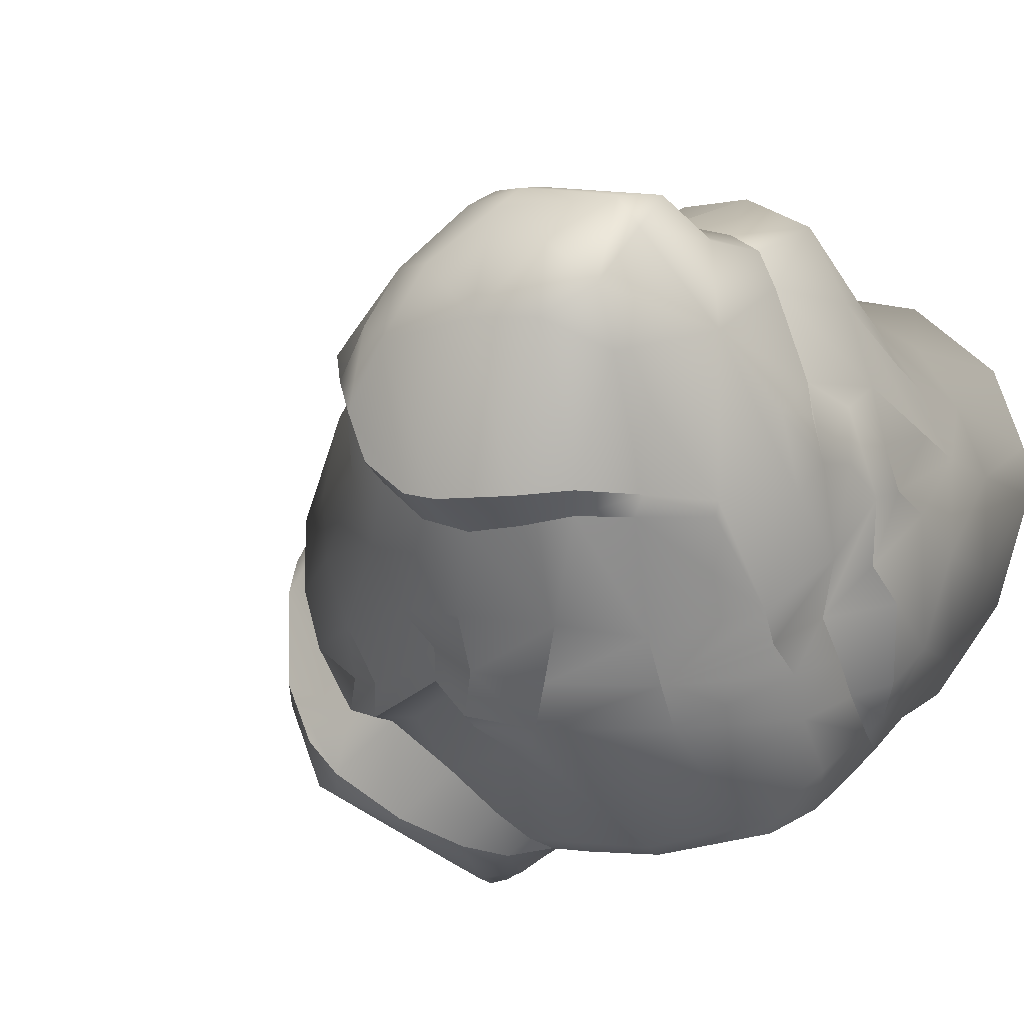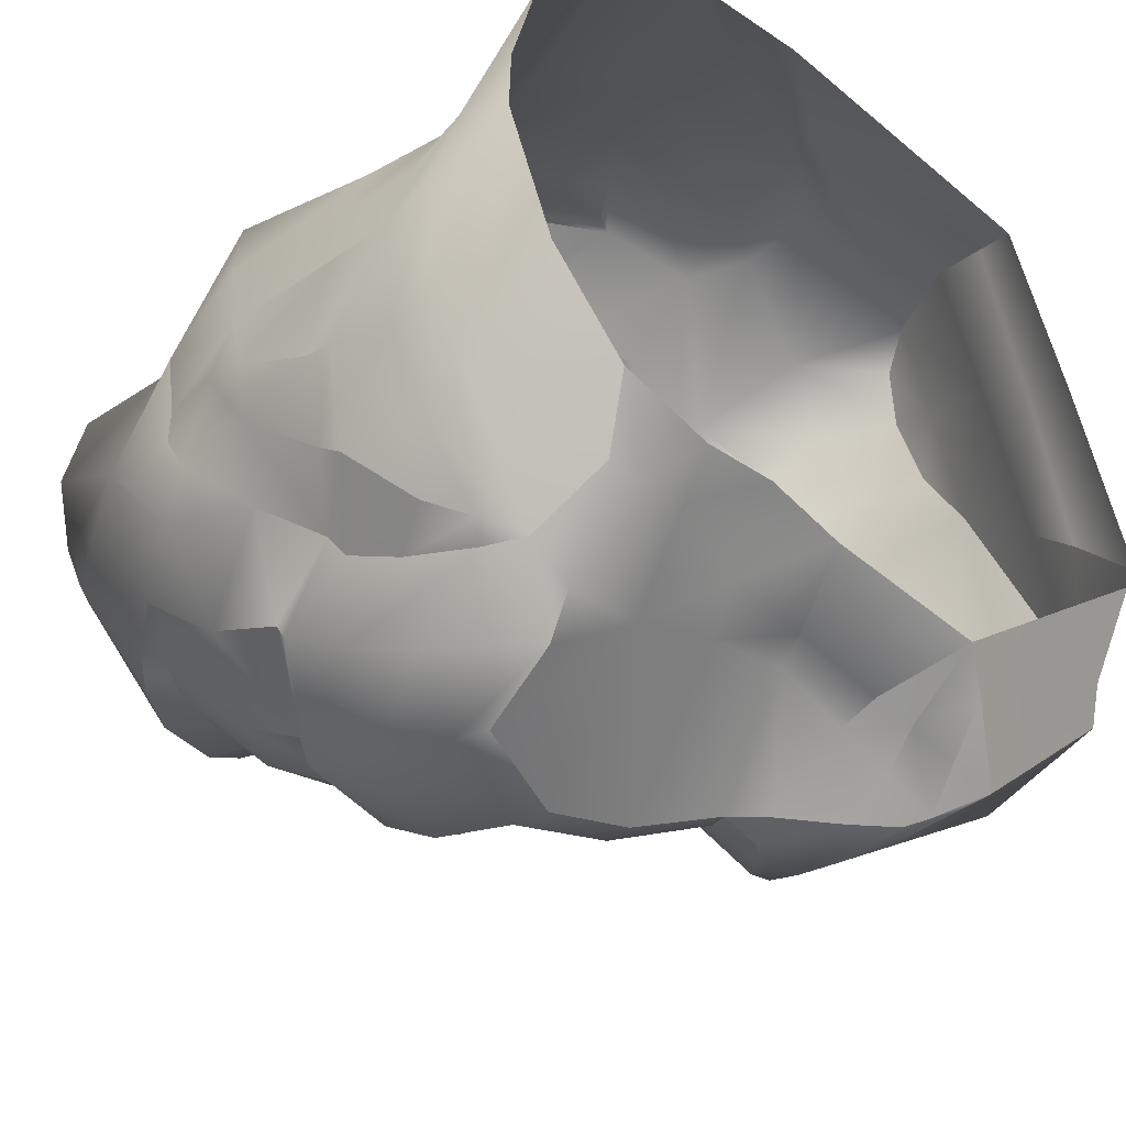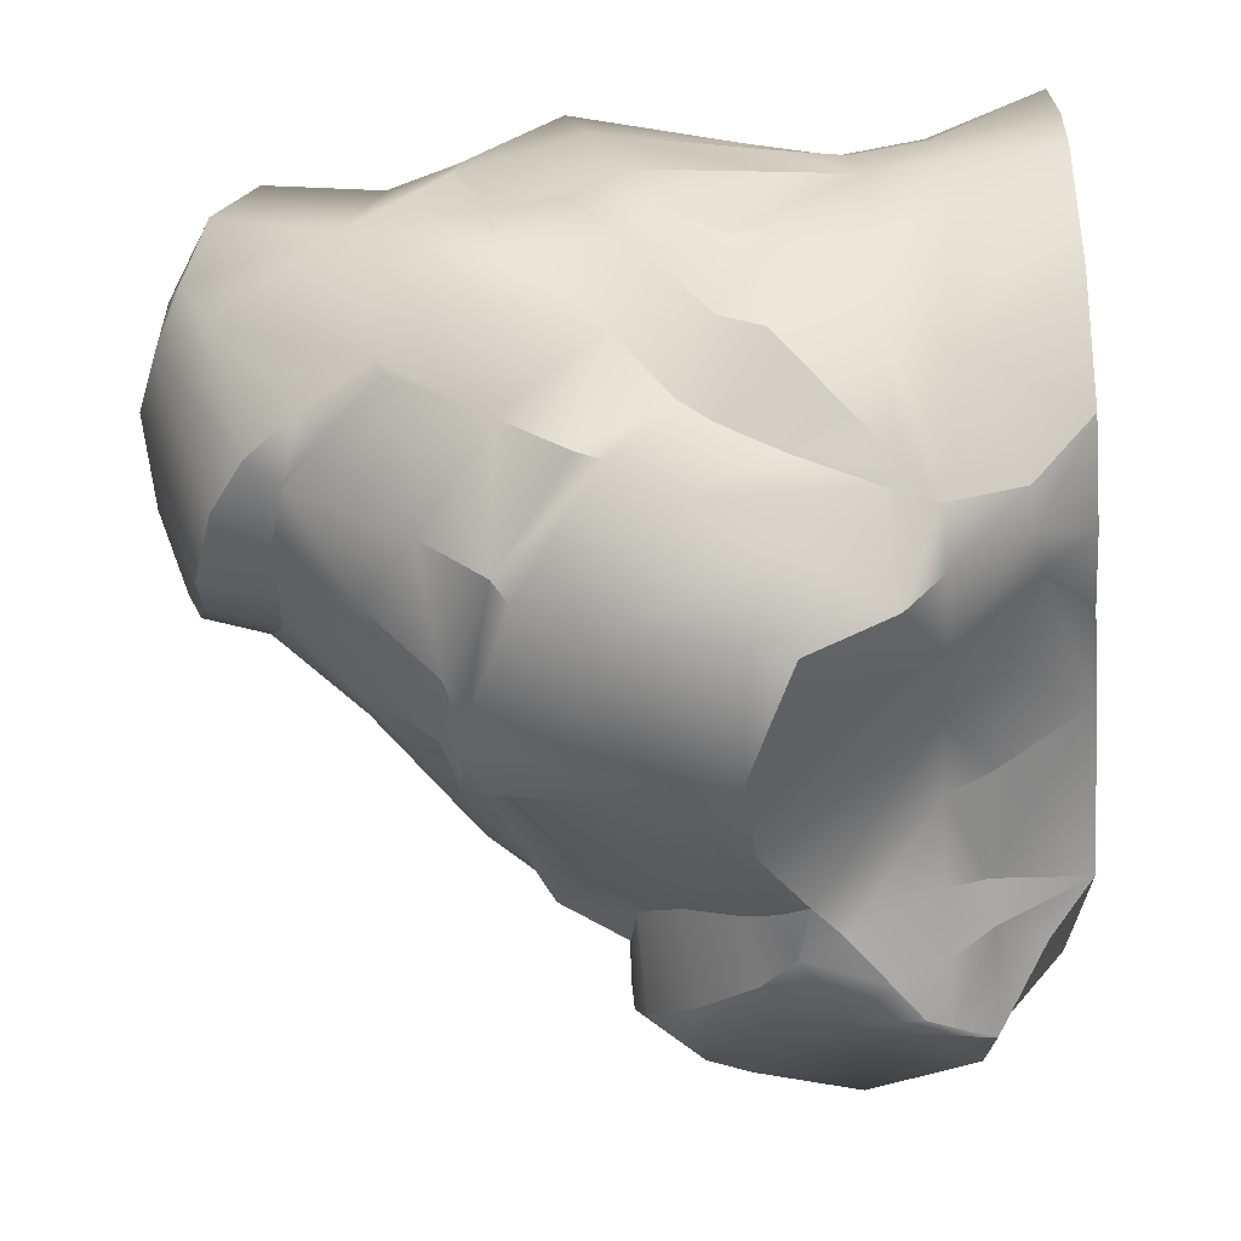
<metadata>
{"format":"obj","ext":"obj","renderer":"f3d","projection":"perspective","resolution":1024,"background":"white","views":[{"elev":-21.9,"azim":-143.6,"up":"+Z"},{"elev":-36.0,"azim":-42.6,"up":"+Z"},{"elev":-53.6,"azim":-86.2,"up":"+Z"}]}
</metadata>
<code>
g rockGeneric01Geo
v 0.4227 0.5343 -0.338
v 0.4449 0.6134 -0.2209
v 0.3951 0.5562 -0.2806
v 0.5204 0.5659 0.009005
v 0.4376 0.6724 -0.113
v 0.492 0.6157 0.07141
v 0.5033 0.5139 0.1644
v 0.4964 0.5691 0.1727
v 0.4781 0.4923 0.2643
v 0.4758 0.5503 0.2606
v 0.4196 0.4901 0.3705
v 0.2258 0.8238 0.1696
v 0.2515 0.8371 0.003995
v 0.2569 0.8158 -0.1281
v 0.2426 0.7633 -0.2589
v 0.3951 0.5562 -0.2806
v 0.2466 0.6698 -0.3482
v 0.2648 0.6446 -0.4097
v 0.05337 0.9822 -0.06045
v 0.03745 0.9397 -0.1807
v 0.04782 0.9788 0.09266
v 0.0008862 0.9474 0.1967
v -0.02027 1.104 0.09694
v -0.07339 1.129 0.006707
v 0.005864 1.042 0.1771
v -0.1069 1.084 -0.1431
v -0.09416 1.125 -0.0542
v -0.1731 1.051 -0.2194
v 0.02912 0.8595 -0.2943
v 0.2466 0.6698 -0.3482
v 0.02281 0.7647 -0.346
v 0.03707 0.7411 -0.4038
v -0.1615 0.932 -0.3666
v -0.2684 1.039 -0.2627
v 0.02281 0.7647 -0.346
v -0.05179 0.7649 -0.4958
v -0.09056 0.7992 -0.4259
v -0.3526 0.8961 -0.4155
v -0.3804 1.033 -0.2755
v -0.4733 1.005 -0.2702
v -0.09056 0.7992 -0.4259
v -0.2007 0.7457 -0.5435
v -0.2433 0.7762 -0.4712
v -0.484 0.795 -0.4387
v -0.2433 0.7762 -0.4712
v -0.5552 0.9392 -0.2706
v -0.6486 0.6637 -0.3836
v -0.4393 0.6867 -0.491
v -0.4393 0.6867 -0.491
v -0.4429 0.6534 -0.5635
v -0.5989 0.5533 -0.4061
v -0.6143 0.5074 -0.4579
v -0.6544 0.8322 -0.2594
v -0.6697 0.8461 -0.2376
v -0.5922 0.9671 -0.2463
v -0.4733 1.005 -0.2702
v -0.5142 1.063 -0.2508
v -0.3804 1.033 -0.2755
v -0.4268 1.124 -0.2603
v -0.2684 1.039 -0.2627
v -0.293 1.169 -0.2483
v -0.2222 1.168 -0.2203
v -0.1731 1.051 -0.2194
v -0.1523 1.191 -0.1508
v -0.1069 1.084 -0.1431
v -0.09416 1.125 -0.0542
v -0.1381 1.224 -0.06339
v -0.1071 1.213 0.009706
v -0.07339 1.129 0.006707
v -0.02027 1.104 0.09694
v -0.05562 1.163 0.09537
v -0.1982 1.163 0.232
v -0.1777 1.231 0.09563
v -0.1381 1.224 -0.06339
v -0.0293 1.103 0.1595
v -0.2453 1.268 0.02799
v -0.2222 1.168 -0.2203
v -0.1523 1.191 -0.1508
v -0.293 1.169 -0.2483
v -0.4408 1.266 0.02033
v -0.4268 1.124 -0.2603
v -0.02576 1.045 0.224
v -0.3332 1.251 0.1642
v -0.04018 1.003 0.2874
v -0.3571 1.162 0.3112
v -0.5562 1.222 0.004059
v -0.5142 1.063 -0.2508
v -0.4499 1.204 0.2582
v -0.6405 1.123 -0.04559
v -0.7271 0.9189 0.04908
v -0.6448 1.175 0.06187
v -0.745 0.6936 -0.1919
v -0.564 1.216 0.1527
v -0.6678 1.144 0.2355
v -0.474 1.162 0.3079
v -0.7038 1.132 0.1686
v -0.7055 1.058 0.2633
v -0.7027 0.4959 -0.245
v -0.5989 0.5533 -0.4061
v -0.6194 0.4001 -0.3172
v -0.6205 0.3473 -0.3834
v -0.572 0.4063 -0.5093
v -0.5875 0.2445 -0.4256
v -0.5422 0.109 -0.4567
v -0.6808 0.858 0.267
v -0.4862 1.115 0.3273
v -0.5911 0.8239 0.334
v -0.711 0.7396 0.2866
v -0.7412 0.7384 0.2023
v -0.7649 0.6771 0.02799
v -0.6366 0.7128 0.3549
v -0.7716 0.7876 -0.07306
v -0.7693 0.6731 -0.03905
v -0.7631 0.6294 -0.1155
v -0.4436 0.7826 0.401
v -0.498 0.6973 0.4312
v -0.3983 0.8912 0.3372
v -0.2367 0.7443 0.4491
v -0.2338 0.5946 0.4964
v -0.1304 0.5155 0.5151
v -0.2422 0.9139 0.3623
v -0.06742 0.7499 0.4259
v 0.1169 0.5051 0.511
v -0.01159 0.4751 0.5241
v 0.1407 0.4555 0.5199
v 0.3061 0.5474 0.4198
v -0.4073 1.082 0.3618
v -0.2844 1.008 0.4073
v -0.3888 1.122 0.3483
v -0.1435 0.9981 0.3618
v -0.1143 0.9116 0.3201
v 0.1148 0.7719 0.3456
v -0.01921 0.9221 0.2505
v 0.1738 0.8031 0.2698
v 0.4151 0.5463 0.3476
v 0.3054 0.5055 0.4297
v 0.1366 0.2975 0.6354
v -0.01159 0.4751 0.5241
v -0.05211 0.3249 0.659
v -0.1304 0.5155 0.5151
v -0.2338 0.5946 0.4964
v -0.373 0.4538 0.6162
v -0.5681 0.5323 0.5354
v -0.498 0.6973 0.4312
v -0.6366 0.7128 0.3549
v -0.7251 0.5676 0.4071
v -0.711 0.7396 0.2866
v -0.7412 0.7384 0.2023
v 0.3325 0.4676 0.4674
v 0.4518 0.4467 0.416
v 0.5423 0.443 0.2722
v 0.5052 0.4402 0.3692
v 0.4781 0.4923 0.2643
v 0.5033 0.5139 0.1644
v 0.5616 0.4791 0.149
v 0.5204 0.5659 0.009005
v 0.587 0.5328 0.02671
v 0.5947 0.547 -0.04836
v 0.4227 0.5343 -0.338
v 0.5869 0.5445 -0.2546
v 0.4775 0.512 -0.4595
v 0.5321 0.5351 -0.3873
v 0.3243 0.5176 -0.3759
v 0.3782 0.4239 -0.5519
v 0.2318 0.441 -0.4774
v 0.1842 0.3471 -0.5548
v 0.2911 0.3237 -0.6032
v 0.2202 0.2625 -0.6217
v 0.1439 0.2911 -0.6014
v 0.1209 0.2401 -0.6157
v 0.3243 0.5176 -0.3759
v 0.4227 0.5343 -0.338
v 0.2648 0.6446 -0.4097
v 0.2096 0.5853 -0.4057
v 0.03707 0.7411 -0.4038
v 0.2318 0.441 -0.4774
v 0.02357 0.6964 -0.4136
v -0.03121 0.5811 -0.5163
v 0.1842 0.3471 -0.5548
v -0.05179 0.7649 -0.4958
v 0.1439 0.2911 -0.6014
v -0.04704 0.7272 -0.507
v -0.01204 0.3872 -0.6521
v 0.1209 0.2401 -0.6157
v -0.02438 0.3198 -0.6606
v -0.2131 0.3969 -0.6968
v -0.1956 0.3309 -0.6947
v -0.2052 0.6044 -0.6294
v -0.4299 0.5172 -0.6272
v -0.4187 0.3139 -0.6639
v -0.3969 0.2454 -0.6654
v -0.4104 0.09196 -0.5869
v -0.5258 0.2579 -0.5664
v -0.5144 0.02461 -0.4672
v -0.4331 0.02461 -0.5272
v -0.4753 -0.1121 -0.3769
v -0.4114 -0.1229 -0.3997
v -0.5424 -0.2182 -0.293
v -0.2927 0.02461 -0.5278
v -0.4104 0.09196 -0.5869
v -0.3969 0.2454 -0.6654
v -0.1956 0.3309 -0.6947
v -0.3667 -0.2182 -0.3488
v -0.02438 0.3198 -0.6606
v -0.3317 -0.1309 -0.4
v -0.2236 -0.2182 -0.3472
v -0.07454 -0.2182 -0.3926
v -0.1226 0.02461 -0.4795
v 0.1209 0.2401 -0.6157
v -0.1548 -0.0653 -0.4229
v 0.005321 -0.05455 -0.4477
v 0.04217 0.02461 -0.458
v 0.1852 0.1889 -0.614
v 0.1831 0.02461 -0.5152
v 0.2893 0.1177 -0.6173
v 0.1955 -0.04555 -0.4822
v 0.005321 -0.05455 -0.4477
v 0.2424 -0.2182 -0.4362
v 0.2938 0.02461 -0.5612
v 0.3723 0.06596 -0.6119
v 0.3993 0.02461 -0.6014
v 0.2723 -0.05257 -0.5103
v 0.1955 -0.04555 -0.4822
v 0.2723 -0.05257 -0.5103
v 0.3468 -0.1446 -0.4646
v 0.3744 -0.05398 -0.537
v 0.4694 -0.05305 -0.559
v 0.3744 -0.05398 -0.537
v 0.3723 0.06596 -0.6119
v 0.4694 -0.05305 -0.559
v 0.3871 0.09531 -0.6237
v 0.3471 0.19 -0.6368
v 0.2893 0.1177 -0.6173
v 0.2202 0.2625 -0.6217
v 0.1852 0.1889 -0.614
v 0.1209 0.2401 -0.6157
v 0.2911 0.3237 -0.6032
v 0.7261 0.156 -0.4088
v 0.7859 -0.05656 -0.2931
v 0.4694 -0.05305 -0.559
v 0.3475 0.2823 -0.6224
v 0.658 0.3431 -0.4219
v 0.4088 0.4101 -0.5578
v 0.3782 0.4239 -0.5519
v 0.601 0.4205 -0.4452
v 0.6728 0.4358 -0.2583
v 0.5237 0.4506 -0.4871
v 0.4775 0.512 -0.4595
v 0.5321 0.5351 -0.3873
v 0.5869 0.5445 -0.2546
v 0.5947 0.547 -0.04836
v 0.6875 0.3397 -0.3695
v 0.6873 0.419 -0.1579
v 0.587 0.5328 0.02671
v 0.7479 0.2218 -0.04106
v 0.672 0.3968 0.0008686
v 0.5616 0.4791 0.149
v 0.7736 0.1141 -0.04622
v 0.8228 -0.01946 -0.1467
v 0.7859 -0.05656 -0.2931
v 0.7054 0.1172 0.2349
v 0.673 0.2601 0.2328
v 0.6146 0.3296 0.3313
v 0.6741 0.1847 0.3572
v 0.6328 0.2077 0.4864
v 0.6134 0.3811 0.1873
v 0.5423 0.443 0.2722
v 0.5421 0.3393 0.4811
v 0.5052 0.4402 0.3692
v 0.4518 0.4467 0.416
v 0.4458 0.305 0.5983
v 0.5933 0.1826 0.5825
v 0.5573 0.1141 0.6325
v 0.2184 0.2107 0.6716
v 0.2347 0.09292 0.6968
v 0.1201 0.1493 0.6834
v 0.2408 -0.01946 0.7155
v 0.5236 -0.01946 0.6765
v 0.1151 -0.01946 0.7107
v 0.03949 -0.1276 0.6592
v 0.5025 -0.1385 0.6446
v 0.4925 -0.2182 0.6272
v -0.09726 -0.2182 0.7067
v 0.01291 -0.1011 0.6669
v -0.337 -0.2182 0.6961
v -0.2426 -0.01946 0.6702
v 0.0103 0.2335 0.6773
v -0.2115 0.1327 0.66
v -0.506 0.1247 0.5232
v -0.5171 -0.01946 0.5401
v -0.5488 -0.2182 0.6003
v -0.6494 -0.01946 0.3937
v -0.7249 -0.2182 0.3994
v -0.1306 0.2424 0.6682
v -0.1102 0.282 0.6313
v -0.2926 0.3041 0.6407
v -0.1102 0.282 0.6313
v -0.309 0.3596 0.6009
v -0.373 0.4538 0.6162
v -0.309 0.3596 0.6009
v -0.5421 0.2655 0.5009
v -0.5681 0.5323 0.5354
v -0.7259 -0.01946 0.242
v -0.7783 -0.2182 0.2092
v -0.6364 0.125 0.379
v -0.6739 0.276 0.3695
v -0.5421 0.2655 0.5009
v -0.7796 -0.01946 0.07275
v -0.7626 0.09706 0.07553
v -0.7818 -0.2182 0.09595
v -0.7112 0.1108 0.2356
v -0.735 0.2533 0.2299
v -0.6739 0.276 0.3695
v -0.7709 0.5213 0.2486
v -0.735 0.2533 0.2299
v -0.7729 0.2302 0.07885
v -0.7895 0.4726 0.08794
v -0.7649 0.6771 0.02799
v -0.7615 -0.01946 -0.1266
v -0.6721 -0.01946 -0.3002
v -0.6914 -0.2182 -0.1283
v -0.5424 -0.2182 -0.293
v -0.4753 -0.1121 -0.3769
v -0.5144 0.02461 -0.4672
v -0.7468 0.09834 -0.125
v -0.6687 0.08599 -0.3026
v -0.7588 0.2375 -0.08815
v -0.7501 0.3134 -0.0623
v -0.7729 0.2302 0.07885
v -0.7923 0.4386 -0.02657
v -0.7791 0.5516 0.01972
v -0.5689 0.0844 -0.4262
v -0.5422 0.109 -0.4567
v -0.5875 0.2445 -0.4256
v -0.6315 0.1533 -0.3851
v -0.6315 0.1533 -0.3851
v -0.7062 0.2631 -0.2669
v -0.6205 0.3473 -0.3834
v -0.6973 0.3365 -0.2105
v -0.7062 0.2631 -0.2669
v -0.7501 0.3134 -0.0623
v -0.6194 0.4001 -0.3172
v -0.6973 0.3365 -0.2105
v -0.772 0.4487 -0.1263
v -0.7661 0.5314 -0.08438
v -0.7693 0.6731 -0.03905
v 0.7859 -0.05656 -0.2931
v 0.7593 -0.09673 -0.2284
v 0.7604 -0.08863 -0.1901
v 0.717 -0.2182 -0.0967
v 0.75 -0.2182 -0.0446
v 0.7593 -0.09673 -0.2284
v 0.7859 -0.05656 -0.2931
v 0.4694 -0.05305 -0.559
v 0.3468 -0.1446 -0.4646
v 0.2424 -0.2182 -0.4362
v 0.717 -0.2182 -0.0967
v 0.75 -0.2182 -0.0446
v 0.7213 -0.1135 0.053
v 0.7604 -0.08863 -0.1901
v 0.8228 -0.01946 -0.1467
v 0.7268 -0.01946 0.1339
v 0.7054 0.1172 0.2349
v 0.6194 -0.01946 0.4262
v 0.6312 0.1145 0.4505
v 0.6741 0.1847 0.3572
v 0.6328 0.2077 0.4864
v 0.5933 0.1826 0.5825
v 0.5573 0.1141 0.6325
v 0.5236 -0.01946 0.6765
v 0.5025 -0.1385 0.6446
v 0.6126 -0.1277 0.3613
v 0.4925 -0.2182 0.6272
v 0.7213 -0.1135 0.053
v 0.6209 -0.2182 0.3112
g rockGeneric01Geo_0
f 3 2 1
f 2 4 1
f 4 2 5
f 6 4 5
f 4 6 7
f 6 8 7
f 7 8 9
f 8 10 9
f 11 9 10
f 12 8 6
f 12 10 8
f 13 6 5
f 13 12 6
f 5 2 14
f 14 13 5
f 2 15 14
f 15 2 16
f 17 16 1
f 17 15 16
f 18 17 1
f 13 14 19
f 14 15 20
f 14 20 19
f 21 12 13
f 19 21 13
f 12 21 22
f 21 23 22
f 23 21 19
f 24 23 19
f 23 25 22
f 24 19 26
f 19 20 26
f 27 24 26
f 20 28 26
f 15 29 20
f 20 29 28
f 15 30 29
f 30 31 29
f 30 18 31
f 18 32 31
f 29 33 28
f 33 34 28
f 33 29 35
f 35 32 36
f 37 35 36
f 37 33 35
f 34 33 38
f 39 34 38
f 38 40 39
f 38 33 41
f 41 36 42
f 43 38 41
f 43 41 42
f 40 38 44
f 38 45 44
f 46 40 44
f 44 47 46
f 45 48 44
f 45 42 48
f 47 44 49
f 42 50 48
f 51 47 49
f 51 49 52
f 49 50 52
f 47 53 46
f 46 53 54
f 54 53 47
f 55 46 54
f 56 46 55
f 57 56 55
f 58 56 57
f 59 58 57
f 60 58 59
f 61 60 59
f 60 61 62
f 63 60 62
f 62 64 63
f 64 65 63
f 66 65 64
f 67 66 64
f 67 68 66
f 68 69 66
f 70 69 68
f 71 70 68
f 72 71 68
f 73 72 68
f 70 71 25
f 68 74 73
f 71 75 25
f 72 75 71
f 25 75 22
f 74 76 73
f 73 76 72
f 77 76 74
f 78 77 74
f 77 79 76
f 79 80 76
f 80 79 81
f 75 82 22
f 75 72 82
f 76 80 83
f 76 83 72
f 72 84 82
f 82 84 22
f 85 72 83
f 72 85 84
f 86 80 81
f 86 81 87
f 83 80 88
f 88 85 83
f 89 86 87
f 87 55 89
f 55 54 89
f 54 90 89
f 91 89 90
f 91 86 89
f 90 54 92
f 92 54 47
f 93 80 86
f 80 93 88
f 91 93 86
f 93 94 88
f 93 91 94
f 88 95 85
f 94 95 88
f 91 96 94
f 96 91 90
f 94 96 97
f 95 94 97
f 98 92 47
f 47 99 98
f 99 100 98
f 99 52 100
f 52 101 100
f 52 102 101
f 102 103 101
f 102 52 50
f 103 102 104
f 97 96 105
f 96 90 105
f 106 95 97
f 105 107 97
f 107 106 97
f 108 105 90
f 105 108 107
f 109 108 90
f 109 90 110
f 108 111 107
f 90 112 110
f 113 110 112
f 112 90 92
f 113 112 114
f 92 114 112
f 114 92 98
f 115 107 111
f 116 115 111
f 106 107 117
f 115 117 107
f 115 116 118
f 116 119 118
f 118 119 120
f 118 121 115
f 121 117 115
f 122 118 120
f 121 118 122
f 123 122 120
f 124 123 120
f 125 123 124
f 122 123 126
f 126 123 125
f 127 106 117
f 117 121 128
f 127 117 128
f 106 127 129
f 128 129 127
f 95 106 129
f 95 129 85
f 130 85 129
f 128 130 129
f 85 130 84
f 128 121 131
f 130 128 131
f 131 121 122
f 130 131 84
f 131 122 132
f 132 122 126
f 131 133 84
f 133 131 132
f 84 133 22
f 22 133 134
f 133 132 134
f 134 12 22
f 12 134 10
f 135 134 132
f 134 135 10
f 126 135 132
f 135 11 10
f 126 136 135
f 136 11 135
f 136 126 125
f 125 137 136
f 125 138 137
f 138 139 137
f 140 139 138
f 140 141 139
f 141 142 139
f 143 142 141
f 144 143 141
f 144 145 143
f 145 146 143
f 147 146 145
f 146 147 148
f 136 149 11
f 137 149 136
f 149 150 11
f 151 11 150
f 152 151 150
f 153 11 151
f 154 153 151
f 155 154 151
f 156 154 155
f 157 156 155
f 158 156 157
f 159 156 158
f 160 159 158
f 161 159 160
f 162 161 160
f 163 159 161
f 163 161 164
f 165 163 164
f 165 164 166
f 164 167 166
f 166 167 168
f 169 166 168
f 170 169 168
f 173 172 171
f 174 173 171
f 175 173 174
f 174 171 176
f 177 175 174
f 174 176 177
f 176 178 177
f 178 176 179
f 180 175 177
f 178 179 181
f 182 180 177
f 178 182 177
f 42 180 182
f 42 182 178
f 183 178 181
f 183 181 184
f 185 183 184
f 183 185 186
f 178 183 186
f 185 187 186
f 188 42 178
f 188 178 186
f 50 42 188
f 189 50 188
f 188 186 189
f 189 102 50
f 186 187 190
f 186 190 189
f 187 191 190
f 190 191 192
f 193 102 189
f 190 193 189
f 193 190 192
f 102 193 104
f 104 193 192
f 194 104 192
f 194 192 195
f 194 195 196
f 195 197 196
f 196 197 198
f 195 199 197
f 199 195 200
f 200 201 199
f 201 202 199
f 197 203 198
f 199 202 204
f 203 197 205
f 199 205 197
f 206 203 205
f 206 205 207
f 208 199 204
f 208 204 209
f 205 199 210
f 205 210 207
f 199 208 210
f 211 207 210
f 211 210 208
f 212 211 208
f 212 208 209
f 212 209 213
f 214 212 213
f 213 215 214
f 212 214 216
f 217 212 216
f 217 216 207
f 216 218 207
f 215 219 214
f 215 220 219
f 220 221 219
f 214 219 222
f 223 214 222
f 223 222 218
f 224 219 221
f 225 218 224
f 226 225 224
f 226 224 221
f 228 227 225
f 228 221 227
f 230 221 229
f 231 230 229
f 231 229 232
f 229 233 232
f 234 232 233
f 235 234 233
f 235 236 234
f 232 234 237
f 231 232 238
f 231 238 239
f 240 231 239
f 241 232 237
f 232 242 238
f 242 232 241
f 241 237 243
f 237 244 243
f 245 241 243
f 245 242 241
f 245 246 242
f 243 244 247
f 247 245 243
f 244 248 247
f 247 248 249
f 245 247 249
f 246 245 249
f 250 246 249
f 246 250 251
f 238 242 252
f 246 252 242
f 253 246 251
f 251 254 253
f 255 252 246
f 253 255 246
f 254 256 253
f 253 256 255
f 256 254 257
f 238 252 258
f 252 255 258
f 238 258 259
f 260 238 259
f 258 255 261
f 261 259 258
f 262 255 256
f 255 262 261
f 261 262 263
f 264 261 263
f 265 264 263
f 266 262 256
f 266 256 257
f 266 263 262
f 266 257 263
f 257 267 263
f 263 267 268
f 268 265 263
f 267 269 268
f 269 270 268
f 270 149 268
f 265 268 271
f 149 271 268
f 272 265 271
f 271 273 272
f 274 271 149
f 137 274 149
f 273 271 275
f 271 274 275
f 274 137 276
f 275 274 276
f 273 275 277
f 278 273 277
f 277 275 279
f 275 276 279
f 277 280 278
f 277 279 280
f 280 281 278
f 280 282 281
f 282 280 283
f 283 280 284
f 279 284 280
f 285 283 284
f 285 284 279
f 286 285 279
f 279 276 286
f 137 287 276
f 139 287 137
f 288 276 287
f 276 288 286
f 286 288 289
f 290 286 289
f 286 290 285
f 290 291 285
f 290 292 291
f 290 289 292
f 292 293 291
f 294 288 287
f 294 287 139
f 295 294 139
f 296 288 294
f 288 296 289
f 294 297 296
f 297 139 298
f 297 298 296
f 139 299 298
f 289 296 300
f 301 300 299
f 301 289 300
f 302 301 299
f 293 292 303
f 304 293 303
f 289 305 292
f 303 292 305
f 305 289 306
f 289 307 306
f 307 302 146
f 306 307 146
f 304 303 308
f 309 308 303
f 310 304 308
f 311 303 305
f 311 309 303
f 311 305 312
f 305 313 312
f 312 313 314
f 313 146 314
f 311 315 309
f 314 146 148
f 315 314 316
f 315 316 309
f 314 317 316
f 148 317 314
f 148 318 317
f 310 308 319
f 319 320 310
f 320 321 310
f 321 320 322
f 322 320 323
f 320 324 323
f 319 308 325
f 319 325 320
f 308 309 325
f 320 326 324
f 325 326 320
f 327 325 309
f 325 327 326
f 327 309 328
f 309 329 328
f 328 329 330
f 329 317 330
f 317 331 330
f 318 331 317
f 326 332 324
f 332 333 324
f 334 333 332
f 326 335 332
f 336 334 332
f 335 326 337
f 327 337 326
f 338 334 336
f 337 327 339
f 340 338 336
f 327 341 339
f 342 338 340
f 343 342 340
f 339 341 344
f 343 344 342
f 341 330 344
f 344 98 342
f 330 331 344
f 98 344 345
f 331 345 344
f 345 114 98
f 114 345 331
f 114 331 318
f 346 114 318
f 348 347 259
f 349 348 259
f 348 349 350
f 349 351 350
f 354 353 352
f 355 354 352
f 355 352 356
f 356 352 357
f 360 359 358
f 360 361 359
f 361 362 359
f 361 363 362
f 364 362 363
f 365 364 363
f 365 363 366
f 367 365 366
f 367 368 365
f 368 369 365
f 365 369 364
f 369 370 364
f 370 371 364
f 364 372 362
f 371 372 364
f 371 373 372
f 372 374 362
f 373 375 372
f 372 375 374
f 375 358 374

</code>
